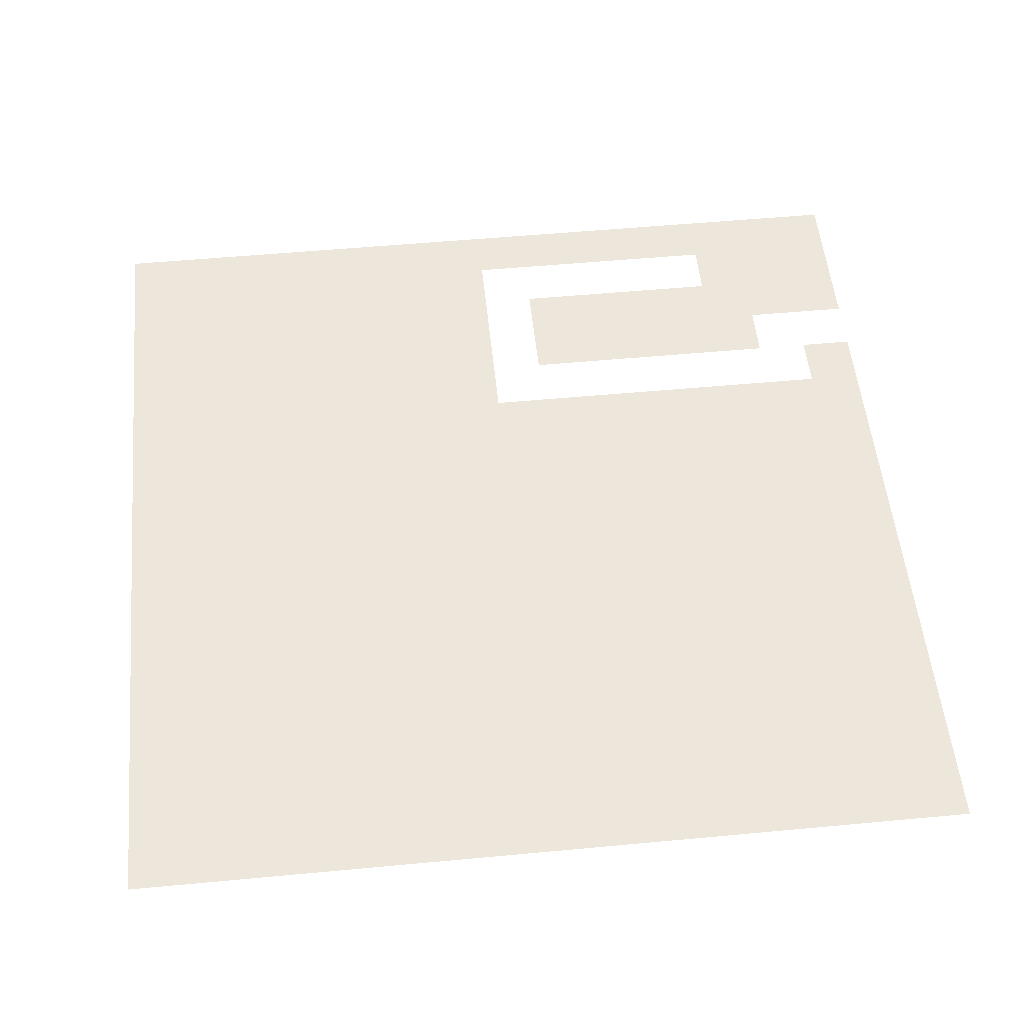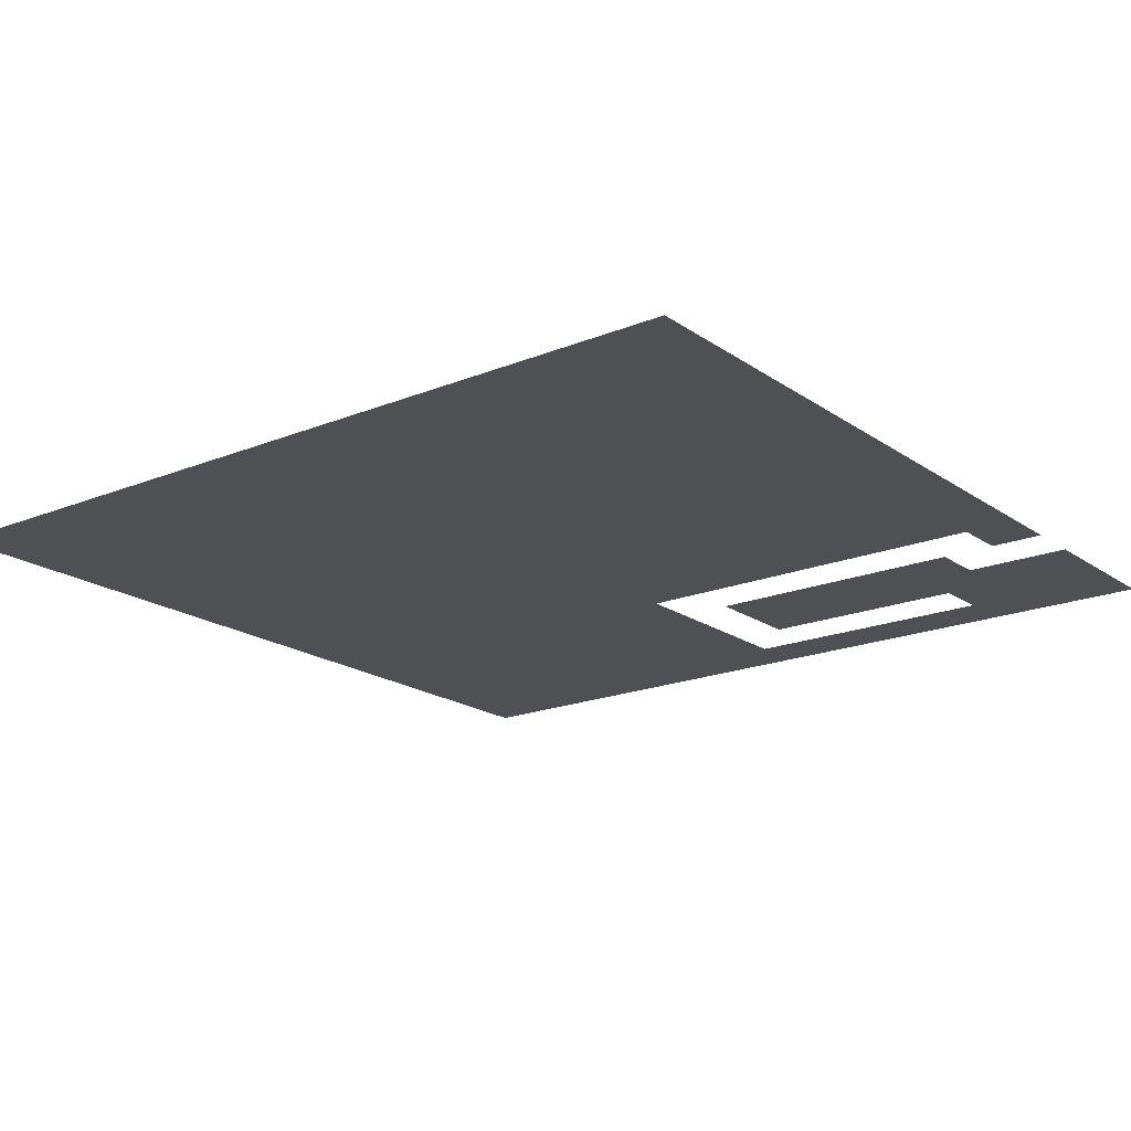
<metadata>
{"format":"obj","ext":"obj","renderer":"f3d","projection":"perspective","resolution":1024,"background":"white","views":[{"elev":53.6,"azim":-5.7,"up":"+Z"},{"elev":-18.9,"azim":37.7,"up":"+Z"}]}
</metadata>
<code>
v 0 -1 0
v -1 -1 0
v -1 0 0
v 0 0 0
v -1 -1 0
v -2 -1 0
v -2 0 0
v -1 0 0
v -2 -1 0
v -3 -1 0
v -3 0 0
v -2 0 0
v -3 -1 0
v -4 -1 0
v -4 0 0
v -3 0 0
v -4 -1 0
v -5 -1 0
v -5 0 0
v -4 0 0
v -5 -1 0
v -6 -1 0
v -6 0 0
v -5 0 0
v -6 -1 0
v -7 -1 0
v -7 0 0
v -6 0 0
v -7 -1 0
v -8 -1 0
v -8 0 0
v -7 0 0
v -8 -1 0
v -9 -1 0
v -9 0 0
v -8 0 0
v -9 -1 0
v -10 -1 0
v -10 0 0
v -9 0 0
v -10 -1 0
v -11 -1 0
v -11 0 0
v -10 0 0
v -11 -1 0
v -12 -1 0
v -12 0 0
v -11 0 0
v -12 -1 0
v -13 -1 0
v -13 0 0
v -12 0 0
v -13 -1 0
v -14 -1 0
v -14 0 0
v -13 0 0
v -14 -1 0
v -15 -1 0
v -15 0 0
v -14 0 0
v -15 -1 0
v -16 -1 0
v -16 0 0
v -15 0 0
v 0 -2 0
v -1 -2 0
v -1 -1 0
v 0 -1 0
v -1 -2 0
v -2 -2 0
v -2 -1 0
v -1 -1 0
v -2 -2 0
v -3 -2 0
v -3 -1 0
v -2 -1 0
v -8 -2 0
v -9 -2 0
v -9 -1 0
v -8 -1 0
v -9 -2 0
v -10 -2 0
v -10 -1 0
v -9 -1 0
v -10 -2 0
v -11 -2 0
v -11 -1 0
v -10 -1 0
v -11 -2 0
v -12 -2 0
v -12 -1 0
v -11 -1 0
v -12 -2 0
v -13 -2 0
v -13 -1 0
v -12 -1 0
v -13 -2 0
v -14 -2 0
v -14 -1 0
v -13 -1 0
v -14 -2 0
v -15 -2 0
v -15 -1 0
v -14 -1 0
v -15 -2 0
v -16 -2 0
v -16 -1 0
v -15 -1 0
v 0 -3 0
v -1 -3 0
v -1 -2 0
v 0 -2 0
v -1 -3 0
v -2 -3 0
v -2 -2 0
v -1 -2 0
v -2 -3 0
v -3 -3 0
v -3 -2 0
v -2 -2 0
v -3 -3 0
v -4 -3 0
v -4 -2 0
v -3 -2 0
v -4 -3 0
v -5 -3 0
v -5 -2 0
v -4 -2 0
v -5 -3 0
v -6 -3 0
v -6 -2 0
v -5 -2 0
v -6 -3 0
v -7 -3 0
v -7 -2 0
v -6 -2 0
v -8 -3 0
v -9 -3 0
v -9 -2 0
v -8 -2 0
v -9 -3 0
v -10 -3 0
v -10 -2 0
v -9 -2 0
v -10 -3 0
v -11 -3 0
v -11 -2 0
v -10 -2 0
v -11 -3 0
v -12 -3 0
v -12 -2 0
v -11 -2 0
v -12 -3 0
v -13 -3 0
v -13 -2 0
v -12 -2 0
v -13 -3 0
v -14 -3 0
v -14 -2 0
v -13 -2 0
v -14 -3 0
v -15 -3 0
v -15 -2 0
v -14 -2 0
v -15 -3 0
v -16 -3 0
v -16 -2 0
v -15 -2 0
v -2 -4 0
v -3 -4 0
v -3 -3 0
v -2 -3 0
v -3 -4 0
v -4 -4 0
v -4 -3 0
v -3 -3 0
v -4 -4 0
v -5 -4 0
v -5 -3 0
v -4 -3 0
v -5 -4 0
v -6 -4 0
v -6 -3 0
v -5 -3 0
v -6 -4 0
v -7 -4 0
v -7 -3 0
v -6 -3 0
v -8 -4 0
v -9 -4 0
v -9 -3 0
v -8 -3 0
v -9 -4 0
v -10 -4 0
v -10 -3 0
v -9 -3 0
v -10 -4 0
v -11 -4 0
v -11 -3 0
v -10 -3 0
v -11 -4 0
v -12 -4 0
v -12 -3 0
v -11 -3 0
v -12 -4 0
v -13 -4 0
v -13 -3 0
v -12 -3 0
v -13 -4 0
v -14 -4 0
v -14 -3 0
v -13 -3 0
v -14 -4 0
v -15 -4 0
v -15 -3 0
v -14 -3 0
v -15 -4 0
v -16 -4 0
v -16 -3 0
v -15 -3 0
v 0 -5 0
v -1 -5 0
v -1 -4 0
v 0 -4 0
v -8 -5 0
v -9 -5 0
v -9 -4 0
v -8 -4 0
v -9 -5 0
v -10 -5 0
v -10 -4 0
v -9 -4 0
v -10 -5 0
v -11 -5 0
v -11 -4 0
v -10 -4 0
v -11 -5 0
v -12 -5 0
v -12 -4 0
v -11 -4 0
v -12 -5 0
v -13 -5 0
v -13 -4 0
v -12 -4 0
v -13 -5 0
v -14 -5 0
v -14 -4 0
v -13 -4 0
v -14 -5 0
v -15 -5 0
v -15 -4 0
v -14 -4 0
v -15 -5 0
v -16 -5 0
v -16 -4 0
v -15 -4 0
v 0 -6 0
v -1 -6 0
v -1 -5 0
v 0 -5 0
v -1 -6 0
v -2 -6 0
v -2 -5 0
v -1 -5 0
v -2 -6 0
v -3 -6 0
v -3 -5 0
v -2 -5 0
v -3 -6 0
v -4 -6 0
v -4 -5 0
v -3 -5 0
v -4 -6 0
v -5 -6 0
v -5 -5 0
v -4 -5 0
v -5 -6 0
v -6 -6 0
v -6 -5 0
v -5 -5 0
v -6 -6 0
v -7 -6 0
v -7 -5 0
v -6 -5 0
v -7 -6 0
v -8 -6 0
v -8 -5 0
v -7 -5 0
v -8 -6 0
v -9 -6 0
v -9 -5 0
v -8 -5 0
v -9 -6 0
v -10 -6 0
v -10 -5 0
v -9 -5 0
v -10 -6 0
v -11 -6 0
v -11 -5 0
v -10 -5 0
v -11 -6 0
v -12 -6 0
v -12 -5 0
v -11 -5 0
v -12 -6 0
v -13 -6 0
v -13 -5 0
v -12 -5 0
v -13 -6 0
v -14 -6 0
v -14 -5 0
v -13 -5 0
v -14 -6 0
v -15 -6 0
v -15 -5 0
v -14 -5 0
v -15 -6 0
v -16 -6 0
v -16 -5 0
v -15 -5 0
v 0 -7 0
v -1 -7 0
v -1 -6 0
v 0 -6 0
v -1 -7 0
v -2 -7 0
v -2 -6 0
v -1 -6 0
v -2 -7 0
v -3 -7 0
v -3 -6 0
v -2 -6 0
v -3 -7 0
v -4 -7 0
v -4 -6 0
v -3 -6 0
v -4 -7 0
v -5 -7 0
v -5 -6 0
v -4 -6 0
v -5 -7 0
v -6 -7 0
v -6 -6 0
v -5 -6 0
v -6 -7 0
v -7 -7 0
v -7 -6 0
v -6 -6 0
v -7 -7 0
v -8 -7 0
v -8 -6 0
v -7 -6 0
v -8 -7 0
v -9 -7 0
v -9 -6 0
v -8 -6 0
v -9 -7 0
v -10 -7 0
v -10 -6 0
v -9 -6 0
v -10 -7 0
v -11 -7 0
v -11 -6 0
v -10 -6 0
v -11 -7 0
v -12 -7 0
v -12 -6 0
v -11 -6 0
v -12 -7 0
v -13 -7 0
v -13 -6 0
v -12 -6 0
v -13 -7 0
v -14 -7 0
v -14 -6 0
v -13 -6 0
v -14 -7 0
v -15 -7 0
v -15 -6 0
v -14 -6 0
v -15 -7 0
v -16 -7 0
v -16 -6 0
v -15 -6 0
v 0 -8 0
v -1 -8 0
v -1 -7 0
v 0 -7 0
v -1 -8 0
v -2 -8 0
v -2 -7 0
v -1 -7 0
v -2 -8 0
v -3 -8 0
v -3 -7 0
v -2 -7 0
v -3 -8 0
v -4 -8 0
v -4 -7 0
v -3 -7 0
v -4 -8 0
v -5 -8 0
v -5 -7 0
v -4 -7 0
v -5 -8 0
v -6 -8 0
v -6 -7 0
v -5 -7 0
v -6 -8 0
v -7 -8 0
v -7 -7 0
v -6 -7 0
v -7 -8 0
v -8 -8 0
v -8 -7 0
v -7 -7 0
v -8 -8 0
v -9 -8 0
v -9 -7 0
v -8 -7 0
v -9 -8 0
v -10 -8 0
v -10 -7 0
v -9 -7 0
v -10 -8 0
v -11 -8 0
v -11 -7 0
v -10 -7 0
v -11 -8 0
v -12 -8 0
v -12 -7 0
v -11 -7 0
v -12 -8 0
v -13 -8 0
v -13 -7 0
v -12 -7 0
v -13 -8 0
v -14 -8 0
v -14 -7 0
v -13 -7 0
v -14 -8 0
v -15 -8 0
v -15 -7 0
v -14 -7 0
v -15 -8 0
v -16 -8 0
v -16 -7 0
v -15 -7 0
v 0 -9 0
v -1 -9 0
v -1 -8 0
v 0 -8 0
v -1 -9 0
v -2 -9 0
v -2 -8 0
v -1 -8 0
v -2 -9 0
v -3 -9 0
v -3 -8 0
v -2 -8 0
v -3 -9 0
v -4 -9 0
v -4 -8 0
v -3 -8 0
v -4 -9 0
v -5 -9 0
v -5 -8 0
v -4 -8 0
v -5 -9 0
v -6 -9 0
v -6 -8 0
v -5 -8 0
v -6 -9 0
v -7 -9 0
v -7 -8 0
v -6 -8 0
v -7 -9 0
v -8 -9 0
v -8 -8 0
v -7 -8 0
v -8 -9 0
v -9 -9 0
v -9 -8 0
v -8 -8 0
v -9 -9 0
v -10 -9 0
v -10 -8 0
v -9 -8 0
v -10 -9 0
v -11 -9 0
v -11 -8 0
v -10 -8 0
v -11 -9 0
v -12 -9 0
v -12 -8 0
v -11 -8 0
v -12 -9 0
v -13 -9 0
v -13 -8 0
v -12 -8 0
v -13 -9 0
v -14 -9 0
v -14 -8 0
v -13 -8 0
v -14 -9 0
v -15 -9 0
v -15 -8 0
v -14 -8 0
v -15 -9 0
v -16 -9 0
v -16 -8 0
v -15 -8 0
v 0 -10 0
v -1 -10 0
v -1 -9 0
v 0 -9 0
v -1 -10 0
v -2 -10 0
v -2 -9 0
v -1 -9 0
v -2 -10 0
v -3 -10 0
v -3 -9 0
v -2 -9 0
v -3 -10 0
v -4 -10 0
v -4 -9 0
v -3 -9 0
v -4 -10 0
v -5 -10 0
v -5 -9 0
v -4 -9 0
v -5 -10 0
v -6 -10 0
v -6 -9 0
v -5 -9 0
v -6 -10 0
v -7 -10 0
v -7 -9 0
v -6 -9 0
v -7 -10 0
v -8 -10 0
v -8 -9 0
v -7 -9 0
v -8 -10 0
v -9 -10 0
v -9 -9 0
v -8 -9 0
v -9 -10 0
v -10 -10 0
v -10 -9 0
v -9 -9 0
v -10 -10 0
v -11 -10 0
v -11 -9 0
v -10 -9 0
v -11 -10 0
v -12 -10 0
v -12 -9 0
v -11 -9 0
v -12 -10 0
v -13 -10 0
v -13 -9 0
v -12 -9 0
v -13 -10 0
v -14 -10 0
v -14 -9 0
v -13 -9 0
v -14 -10 0
v -15 -10 0
v -15 -9 0
v -14 -9 0
v -15 -10 0
v -16 -10 0
v -16 -9 0
v -15 -9 0
v 0 -11 0
v -1 -11 0
v -1 -10 0
v 0 -10 0
v -1 -11 0
v -2 -11 0
v -2 -10 0
v -1 -10 0
v -2 -11 0
v -3 -11 0
v -3 -10 0
v -2 -10 0
v -3 -11 0
v -4 -11 0
v -4 -10 0
v -3 -10 0
v -4 -11 0
v -5 -11 0
v -5 -10 0
v -4 -10 0
v -5 -11 0
v -6 -11 0
v -6 -10 0
v -5 -10 0
v -6 -11 0
v -7 -11 0
v -7 -10 0
v -6 -10 0
v -7 -11 0
v -8 -11 0
v -8 -10 0
v -7 -10 0
v -8 -11 0
v -9 -11 0
v -9 -10 0
v -8 -10 0
v -9 -11 0
v -10 -11 0
v -10 -10 0
v -9 -10 0
v -10 -11 0
v -11 -11 0
v -11 -10 0
v -10 -10 0
v -11 -11 0
v -12 -11 0
v -12 -10 0
v -11 -10 0
v -12 -11 0
v -13 -11 0
v -13 -10 0
v -12 -10 0
v -13 -11 0
v -14 -11 0
v -14 -10 0
v -13 -10 0
v -14 -11 0
v -15 -11 0
v -15 -10 0
v -14 -10 0
v -15 -11 0
v -16 -11 0
v -16 -10 0
v -15 -10 0
v 0 -12 0
v -1 -12 0
v -1 -11 0
v 0 -11 0
v -1 -12 0
v -2 -12 0
v -2 -11 0
v -1 -11 0
v -2 -12 0
v -3 -12 0
v -3 -11 0
v -2 -11 0
v -3 -12 0
v -4 -12 0
v -4 -11 0
v -3 -11 0
v -4 -12 0
v -5 -12 0
v -5 -11 0
v -4 -11 0
v -5 -12 0
v -6 -12 0
v -6 -11 0
v -5 -11 0
v -6 -12 0
v -7 -12 0
v -7 -11 0
v -6 -11 0
v -7 -12 0
v -8 -12 0
v -8 -11 0
v -7 -11 0
v -8 -12 0
v -9 -12 0
v -9 -11 0
v -8 -11 0
v -9 -12 0
v -10 -12 0
v -10 -11 0
v -9 -11 0
v -10 -12 0
v -11 -12 0
v -11 -11 0
v -10 -11 0
v -11 -12 0
v -12 -12 0
v -12 -11 0
v -11 -11 0
v -12 -12 0
v -13 -12 0
v -13 -11 0
v -12 -11 0
v -13 -12 0
v -14 -12 0
v -14 -11 0
v -13 -11 0
v -14 -12 0
v -15 -12 0
v -15 -11 0
v -14 -11 0
v -15 -12 0
v -16 -12 0
v -16 -11 0
v -15 -11 0
v 0 -13 0
v -1 -13 0
v -1 -12 0
v 0 -12 0
v -1 -13 0
v -2 -13 0
v -2 -12 0
v -1 -12 0
v -2 -13 0
v -3 -13 0
v -3 -12 0
v -2 -12 0
v -3 -13 0
v -4 -13 0
v -4 -12 0
v -3 -12 0
v -4 -13 0
v -5 -13 0
v -5 -12 0
v -4 -12 0
v -5 -13 0
v -6 -13 0
v -6 -12 0
v -5 -12 0
v -6 -13 0
v -7 -13 0
v -7 -12 0
v -6 -12 0
v -7 -13 0
v -8 -13 0
v -8 -12 0
v -7 -12 0
v -8 -13 0
v -9 -13 0
v -9 -12 0
v -8 -12 0
v -9 -13 0
v -10 -13 0
v -10 -12 0
v -9 -12 0
v -10 -13 0
v -11 -13 0
v -11 -12 0
v -10 -12 0
v -11 -13 0
v -12 -13 0
v -12 -12 0
v -11 -12 0
v -12 -13 0
v -13 -13 0
v -13 -12 0
v -12 -12 0
v -13 -13 0
v -14 -13 0
v -14 -12 0
v -13 -12 0
v -14 -13 0
v -15 -13 0
v -15 -12 0
v -14 -12 0
v -15 -13 0
v -16 -13 0
v -16 -12 0
v -15 -12 0
v 0 -14 0
v -1 -14 0
v -1 -13 0
v 0 -13 0
v -1 -14 0
v -2 -14 0
v -2 -13 0
v -1 -13 0
v -2 -14 0
v -3 -14 0
v -3 -13 0
v -2 -13 0
v -3 -14 0
v -4 -14 0
v -4 -13 0
v -3 -13 0
v -4 -14 0
v -5 -14 0
v -5 -13 0
v -4 -13 0
v -5 -14 0
v -6 -14 0
v -6 -13 0
v -5 -13 0
v -6 -14 0
v -7 -14 0
v -7 -13 0
v -6 -13 0
v -7 -14 0
v -8 -14 0
v -8 -13 0
v -7 -13 0
v -8 -14 0
v -9 -14 0
v -9 -13 0
v -8 -13 0
v -9 -14 0
v -10 -14 0
v -10 -13 0
v -9 -13 0
v -10 -14 0
v -11 -14 0
v -11 -13 0
v -10 -13 0
v -11 -14 0
v -12 -14 0
v -12 -13 0
v -11 -13 0
v -12 -14 0
v -13 -14 0
v -13 -13 0
v -12 -13 0
v -13 -14 0
v -14 -14 0
v -14 -13 0
v -13 -13 0
v -14 -14 0
v -15 -14 0
v -15 -13 0
v -14 -13 0
v -15 -14 0
v -16 -14 0
v -16 -13 0
v -15 -13 0
v 0 -15 0
v -1 -15 0
v -1 -14 0
v 0 -14 0
v -1 -15 0
v -2 -15 0
v -2 -14 0
v -1 -14 0
v -2 -15 0
v -3 -15 0
v -3 -14 0
v -2 -14 0
v -3 -15 0
v -4 -15 0
v -4 -14 0
v -3 -14 0
v -4 -15 0
v -5 -15 0
v -5 -14 0
v -4 -14 0
v -5 -15 0
v -6 -15 0
v -6 -14 0
v -5 -14 0
v -6 -15 0
v -7 -15 0
v -7 -14 0
v -6 -14 0
v -7 -15 0
v -8 -15 0
v -8 -14 0
v -7 -14 0
v -8 -15 0
v -9 -15 0
v -9 -14 0
v -8 -14 0
v -9 -15 0
v -10 -15 0
v -10 -14 0
v -9 -14 0
v -10 -15 0
v -11 -15 0
v -11 -14 0
v -10 -14 0
v -11 -15 0
v -12 -15 0
v -12 -14 0
v -11 -14 0
v -12 -15 0
v -13 -15 0
v -13 -14 0
v -12 -14 0
v -13 -15 0
v -14 -15 0
v -14 -14 0
v -13 -14 0
v -14 -15 0
v -15 -15 0
v -15 -14 0
v -14 -14 0
v -15 -15 0
v -16 -15 0
v -16 -14 0
v -15 -14 0
v 0 -16 0
v -1 -16 0
v -1 -15 0
v 0 -15 0
v -1 -16 0
v -2 -16 0
v -2 -15 0
v -1 -15 0
v -2 -16 0
v -3 -16 0
v -3 -15 0
v -2 -15 0
v -3 -16 0
v -4 -16 0
v -4 -15 0
v -3 -15 0
v -4 -16 0
v -5 -16 0
v -5 -15 0
v -4 -15 0
v -5 -16 0
v -6 -16 0
v -6 -15 0
v -5 -15 0
v -6 -16 0
v -7 -16 0
v -7 -15 0
v -6 -15 0
v -7 -16 0
v -8 -16 0
v -8 -15 0
v -7 -15 0
v -8 -16 0
v -9 -16 0
v -9 -15 0
v -8 -15 0
v -9 -16 0
v -10 -16 0
v -10 -15 0
v -9 -15 0
v -10 -16 0
v -11 -16 0
v -11 -15 0
v -10 -15 0
v -11 -16 0
v -12 -16 0
v -12 -15 0
v -11 -15 0
v -12 -16 0
v -13 -16 0
v -13 -15 0
v -12 -15 0
v -13 -16 0
v -14 -16 0
v -14 -15 0
v -13 -15 0
v -14 -16 0
v -15 -16 0
v -15 -15 0
v -14 -15 0
v -15 -16 0
v -16 -16 0
v -16 -15 0
v -15 -15 0
g Pueblo_mesh_0031
f 1 2 3 4
f 5 6 7 8
f 9 10 11 12
f 13 14 15 16
f 17 18 19 20
f 21 22 23 24
f 25 26 27 28
f 29 30 31 32
f 33 34 35 36
f 37 38 39 40
f 41 42 43 44
f 45 46 47 48
f 49 50 51 52
f 53 54 55 56
f 57 58 59 60
f 61 62 63 64
f 65 66 67 68
f 69 70 71 72
f 73 74 75 76
f 77 78 79 80
f 81 82 83 84
f 85 86 87 88
f 89 90 91 92
f 93 94 95 96
f 97 98 99 100
f 101 102 103 104
f 105 106 107 108
f 109 110 111 112
f 113 114 115 116
f 117 118 119 120
f 121 122 123 124
f 125 126 127 128
f 129 130 131 132
f 133 134 135 136
f 137 138 139 140
f 141 142 143 144
f 145 146 147 148
f 149 150 151 152
f 153 154 155 156
f 157 158 159 160
f 161 162 163 164
f 165 166 167 168
f 169 170 171 172
f 173 174 175 176
f 177 178 179 180
f 181 182 183 184
f 185 186 187 188
f 189 190 191 192
f 193 194 195 196
f 197 198 199 200
f 201 202 203 204
f 205 206 207 208
f 209 210 211 212
f 213 214 215 216
f 217 218 219 220
f 221 222 223 224
f 225 226 227 228
f 229 230 231 232
f 233 234 235 236
f 237 238 239 240
f 241 242 243 244
f 245 246 247 248
f 249 250 251 252
f 253 254 255 256
f 257 258 259 260
f 261 262 263 264
f 265 266 267 268
f 269 270 271 272
f 273 274 275 276
f 277 278 279 280
f 281 282 283 284
f 285 286 287 288
f 289 290 291 292
f 293 294 295 296
f 297 298 299 300
f 301 302 303 304
f 305 306 307 308
f 309 310 311 312
f 313 314 315 316
f 317 318 319 320
f 321 322 323 324
f 325 326 327 328
f 329 330 331 332
f 333 334 335 336
f 337 338 339 340
f 341 342 343 344
f 345 346 347 348
f 349 350 351 352
f 353 354 355 356
f 357 358 359 360
f 361 362 363 364
f 365 366 367 368
f 369 370 371 372
f 373 374 375 376
f 377 378 379 380
f 381 382 383 384
f 385 386 387 388
f 389 390 391 392
f 393 394 395 396
f 397 398 399 400
f 401 402 403 404
f 405 406 407 408
f 409 410 411 412
f 413 414 415 416
f 417 418 419 420
f 421 422 423 424
f 425 426 427 428
f 429 430 431 432
f 433 434 435 436
f 437 438 439 440
f 441 442 443 444
f 445 446 447 448
f 449 450 451 452
f 453 454 455 456
f 457 458 459 460
f 461 462 463 464
f 465 466 467 468
f 469 470 471 472
f 473 474 475 476
f 477 478 479 480
f 481 482 483 484
f 485 486 487 488
f 489 490 491 492
f 493 494 495 496
f 497 498 499 500
f 501 502 503 504
f 505 506 507 508
f 509 510 511 512
f 513 514 515 516
f 517 518 519 520
f 521 522 523 524
f 525 526 527 528
f 529 530 531 532
f 533 534 535 536
f 537 538 539 540
f 541 542 543 544
f 545 546 547 548
f 549 550 551 552
f 553 554 555 556
f 557 558 559 560
f 561 562 563 564
f 565 566 567 568
f 569 570 571 572
f 573 574 575 576
f 577 578 579 580
f 581 582 583 584
f 585 586 587 588
f 589 590 591 592
f 593 594 595 596
f 597 598 599 600
f 601 602 603 604
f 605 606 607 608
f 609 610 611 612
f 613 614 615 616
f 617 618 619 620
f 621 622 623 624
f 625 626 627 628
f 629 630 631 632
f 633 634 635 636
f 637 638 639 640
f 641 642 643 644
f 645 646 647 648
f 649 650 651 652
f 653 654 655 656
f 657 658 659 660
f 661 662 663 664
f 665 666 667 668
f 669 670 671 672
f 673 674 675 676
f 677 678 679 680
f 681 682 683 684
f 685 686 687 688
f 689 690 691 692
f 693 694 695 696
f 697 698 699 700
f 701 702 703 704
f 705 706 707 708
f 709 710 711 712
f 713 714 715 716
f 717 718 719 720
f 721 722 723 724
f 725 726 727 728
f 729 730 731 732
f 733 734 735 736
f 737 738 739 740
f 741 742 743 744
f 745 746 747 748
f 749 750 751 752
f 753 754 755 756
f 757 758 759 760
f 761 762 763 764
f 765 766 767 768
f 769 770 771 772
f 773 774 775 776
f 777 778 779 780
f 781 782 783 784
f 785 786 787 788
f 789 790 791 792
f 793 794 795 796
f 797 798 799 800
f 801 802 803 804
f 805 806 807 808
f 809 810 811 812
f 813 814 815 816
f 817 818 819 820
f 821 822 823 824
f 825 826 827 828
f 829 830 831 832
f 833 834 835 836
f 837 838 839 840
f 841 842 843 844
f 845 846 847 848
f 849 850 851 852
f 853 854 855 856
f 857 858 859 860
f 861 862 863 864
f 865 866 867 868
f 869 870 871 872
f 873 874 875 876
f 877 878 879 880
f 881 882 883 884
f 885 886 887 888
f 889 890 891 892
f 893 894 895 896
f 897 898 899 900
f 901 902 903 904
f 905 906 907 908
f 909 910 911 912
f 913 914 915 916
f 917 918 919 920
f 921 922 923 924
f 925 926 927 928
f 929 930 931 932
f 933 934 935 936
f 937 938 939 940
f 941 942 943 944
f 945 946 947 948
f 949 950 951 952
f 953 954 955 956
f 957 958 959 960

</code>
